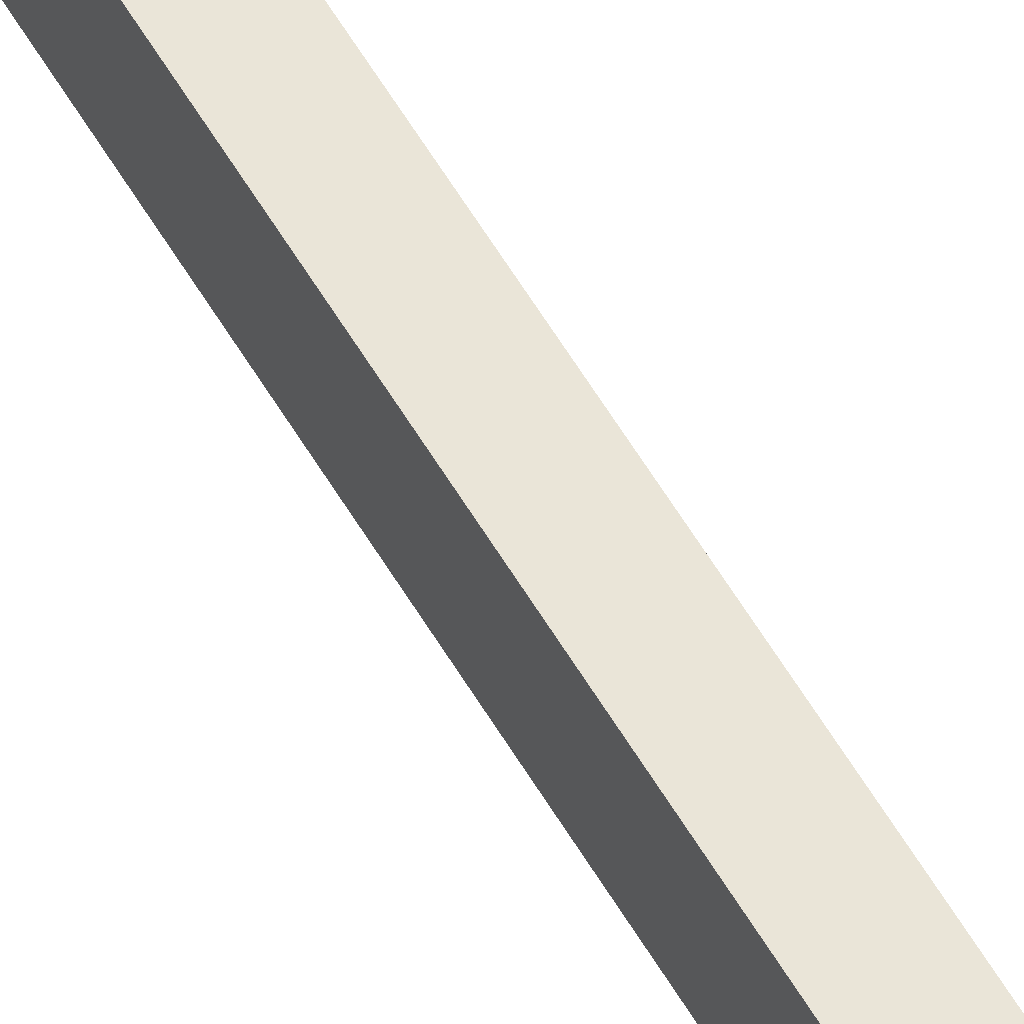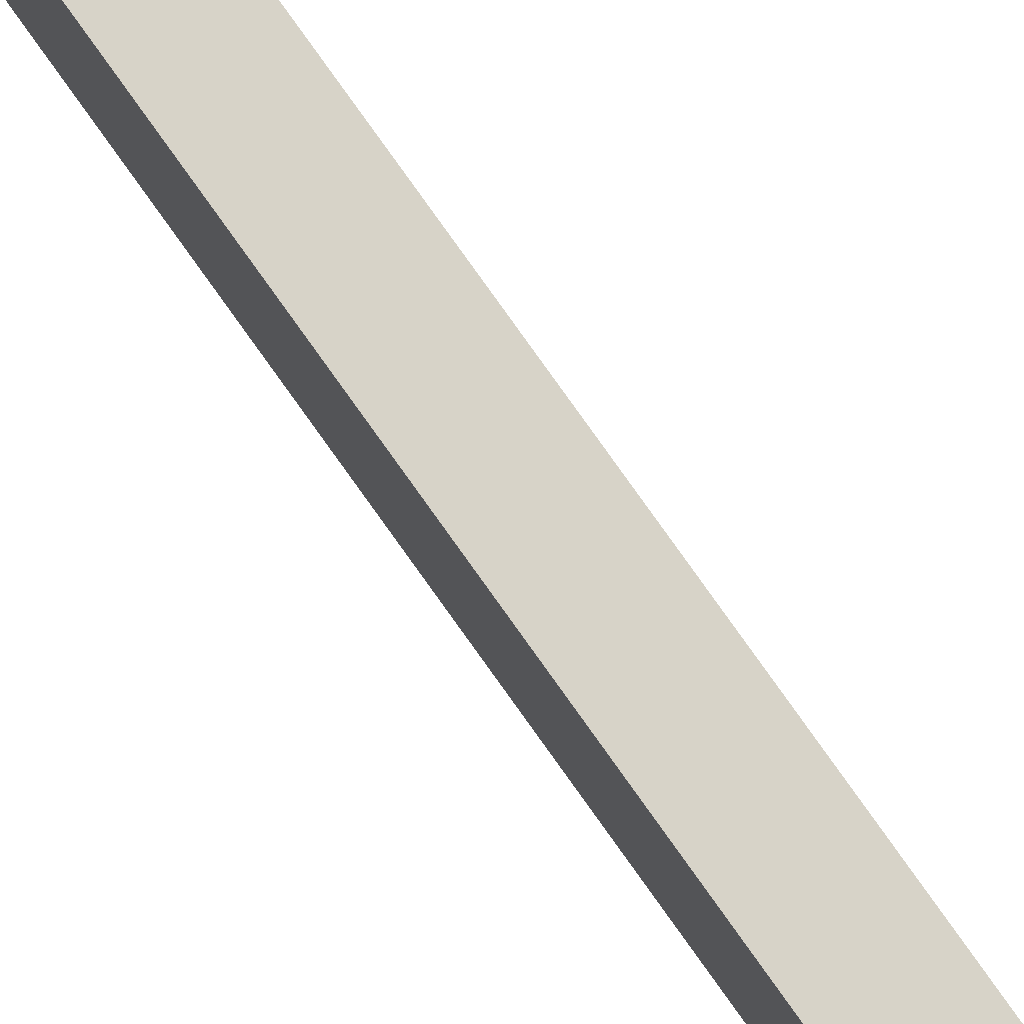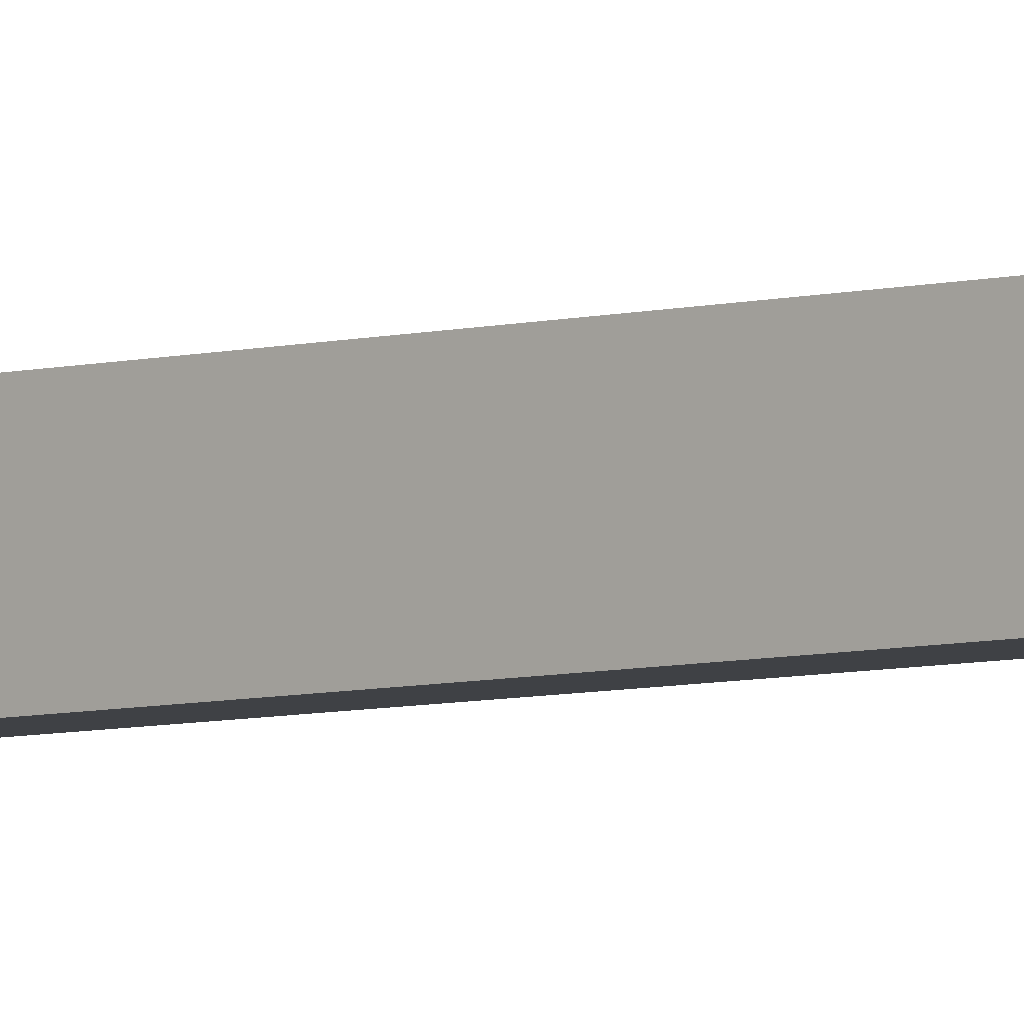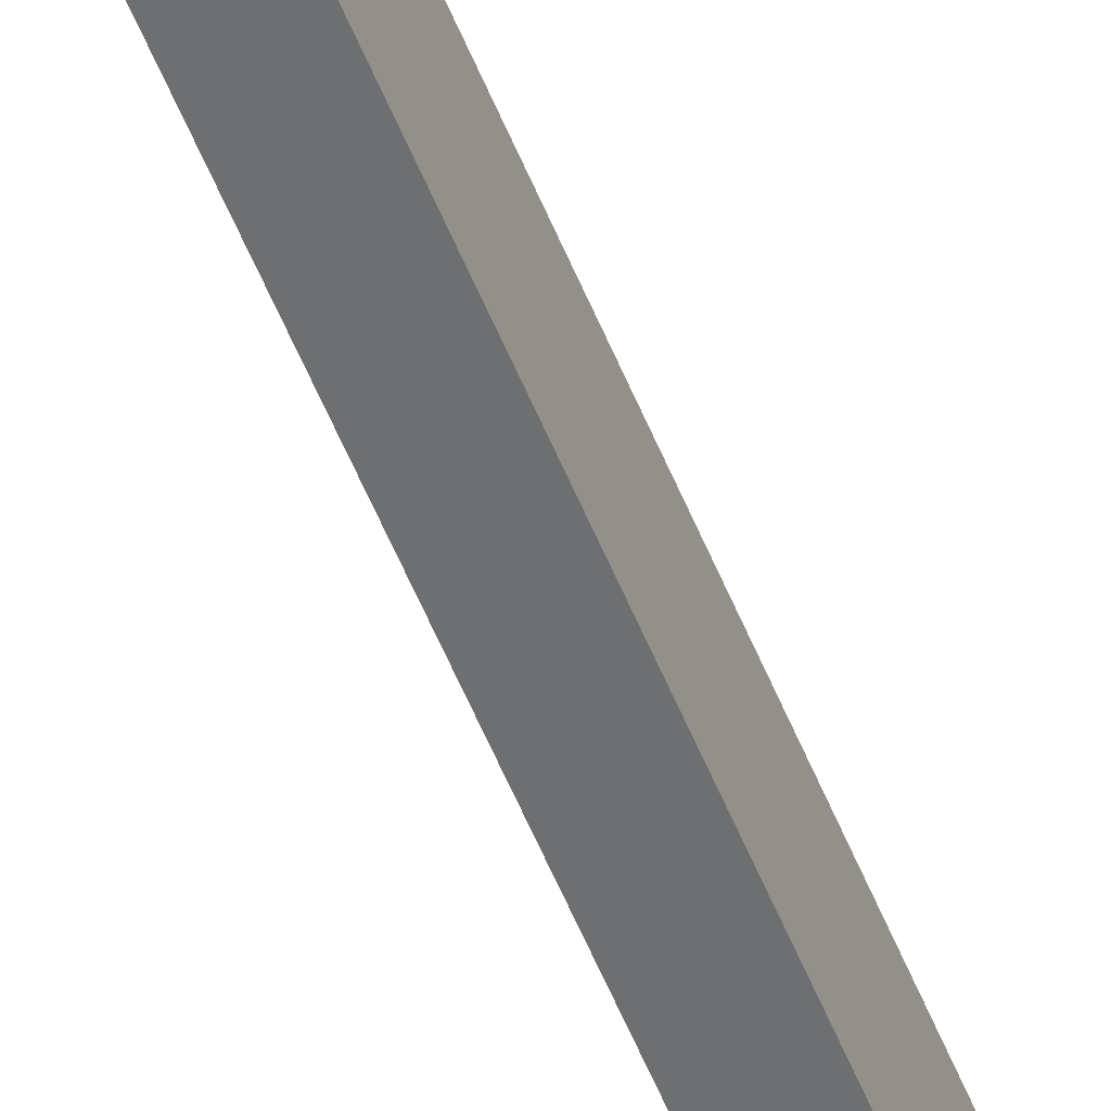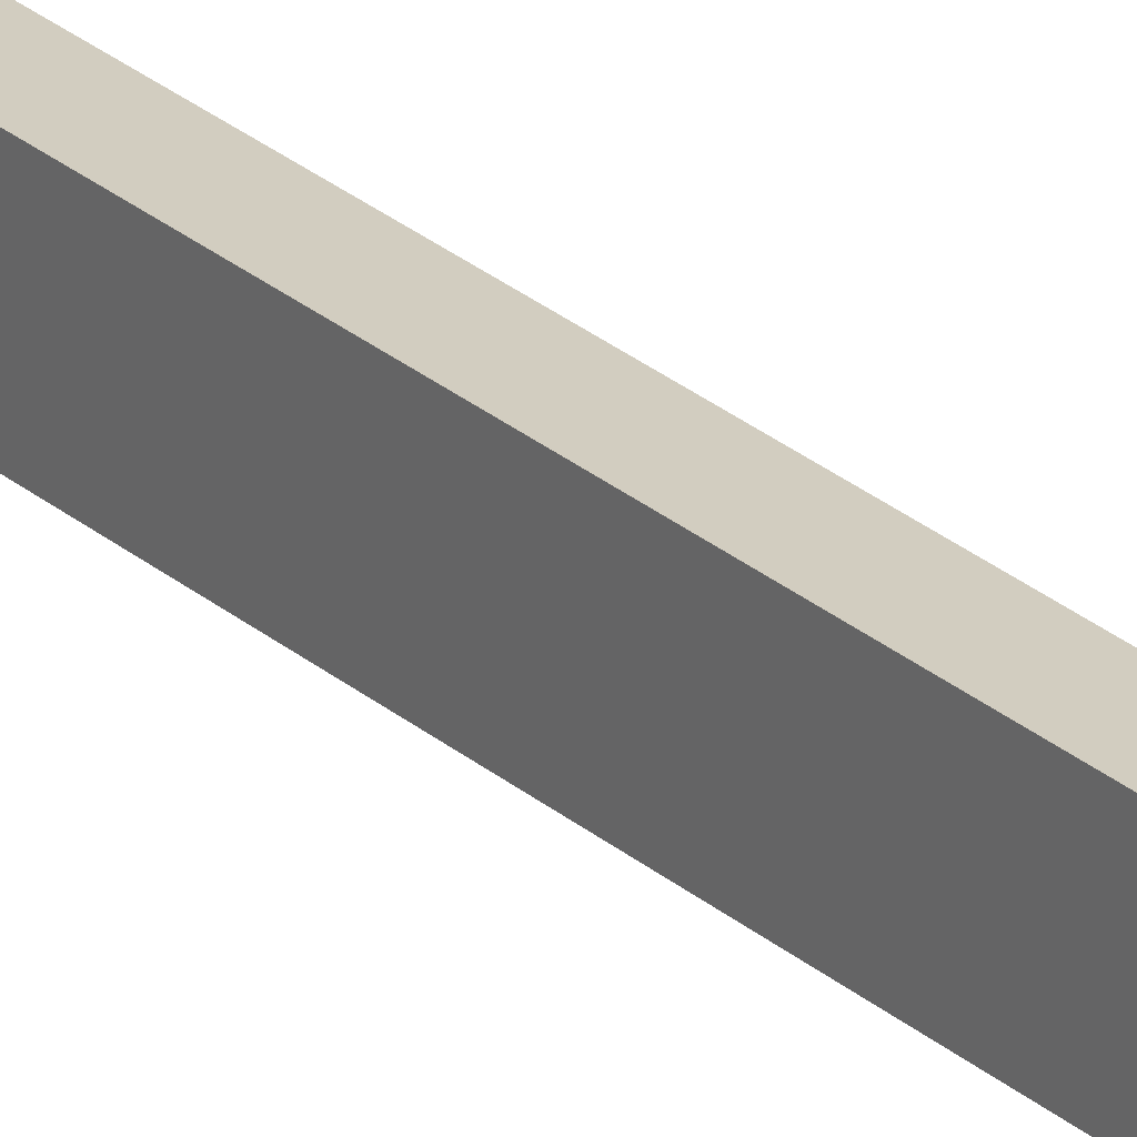
<metadata>
{"format":"obj","ext":"obj","renderer":"f3d","projection":"perspective","resolution":1024,"background":"white","views":[{"elev":59.4,"azim":149.5,"up":"+Y"},{"elev":76.7,"azim":-35.2,"up":"+Y"},{"elev":-5.3,"azim":133.0,"up":"+Y"},{"elev":-54.6,"azim":21.5,"up":"+Y"},{"elev":24.6,"azim":144.9,"up":"+Y"}]}
</metadata>
<code>
o cube
v 1.375 0.125 3.438
v 1.375 0.125 3.188
v 1.375 -0.125 3.438
v 1.375 -0.125 3.188
v 1.438 0.125 3.438
v 1.438 0.125 3.188
v 1.438 -0.125 3.438
v 1.438 -0.125 3.188
v 1.375 0.0625 3.188
v 1.375 0.0625 1.625
v 1.375 -0.0625 3.188
v 1.375 -0.0625 1.625
v 1.438 0.0625 3.188
v 1.438 0.0625 1.625
v 1.438 -0.0625 3.188
v 1.438 -0.0625 1.625
v 1.375 0.0625 1.625
v 1.375 0.0625 -0.0625
v 1.375 -0.0625 1.625
v 1.375 -0.0625 -0.0625
v 1.438 0.0625 1.625
v 1.438 0.0625 -0.0625
v 1.438 -0.0625 1.625
v 1.438 -0.0625 -0.0625
f 1 2 4 3
f 6 5 7 8
f 6 2 1 5
f 7 3 4 8
f 5 1 3 7
f 2 6 8 4
f 9 10 12 11
f 14 13 15 16
f 14 10 9 13
f 15 11 12 16
f 17 18 20 19
f 22 21 23 24
f 22 18 17 21
f 23 19 20 24
f 18 22 24 20

</code>
